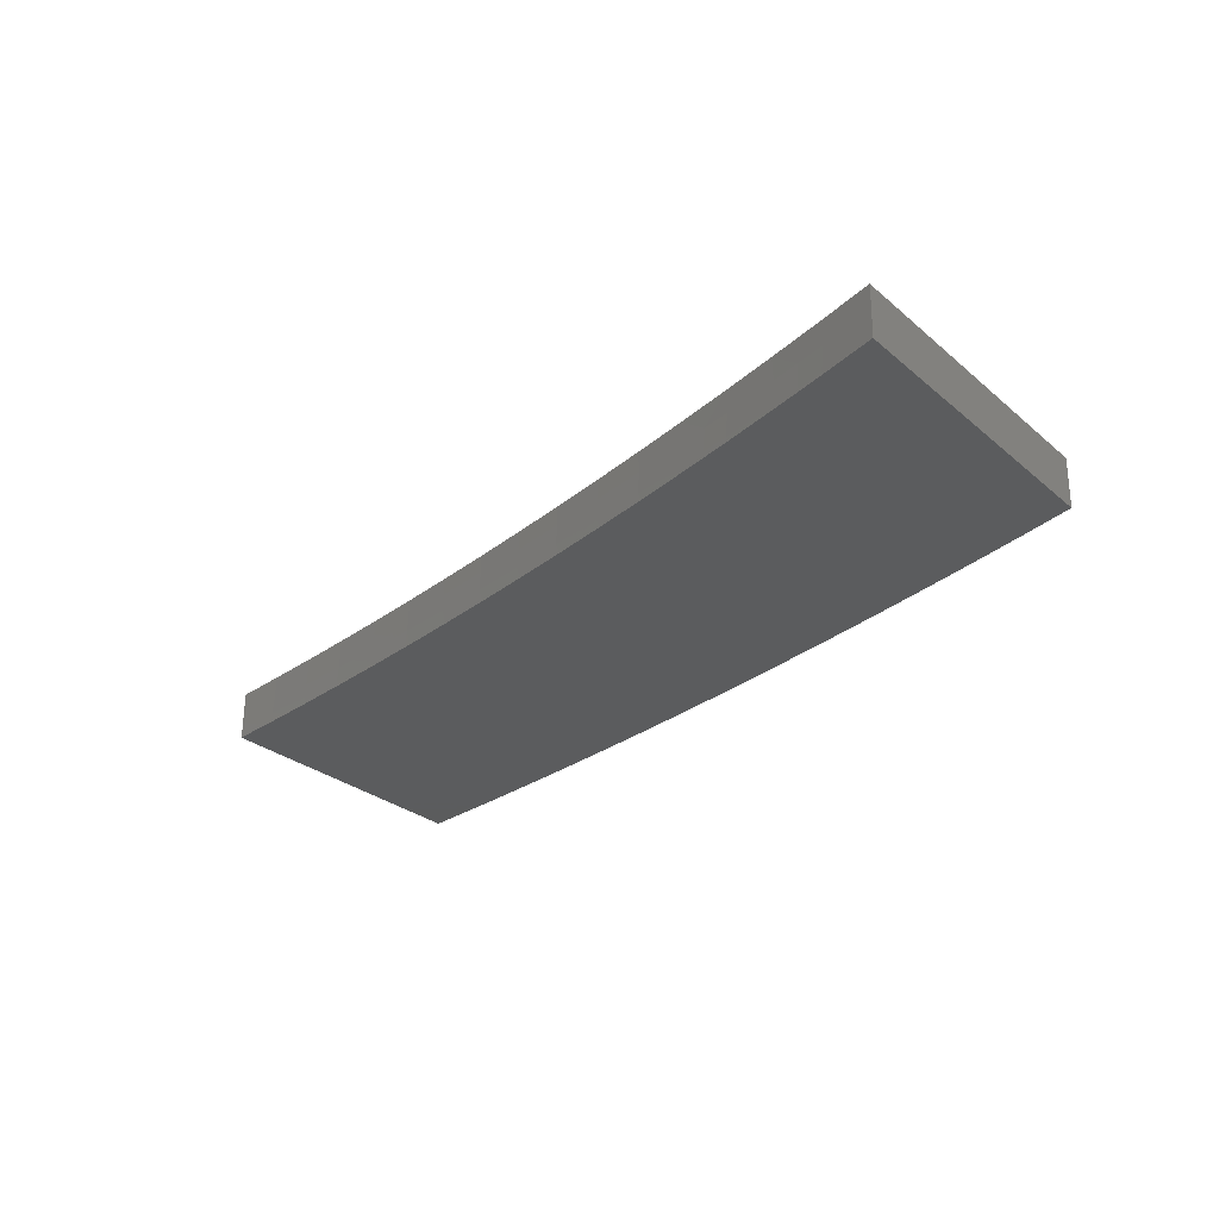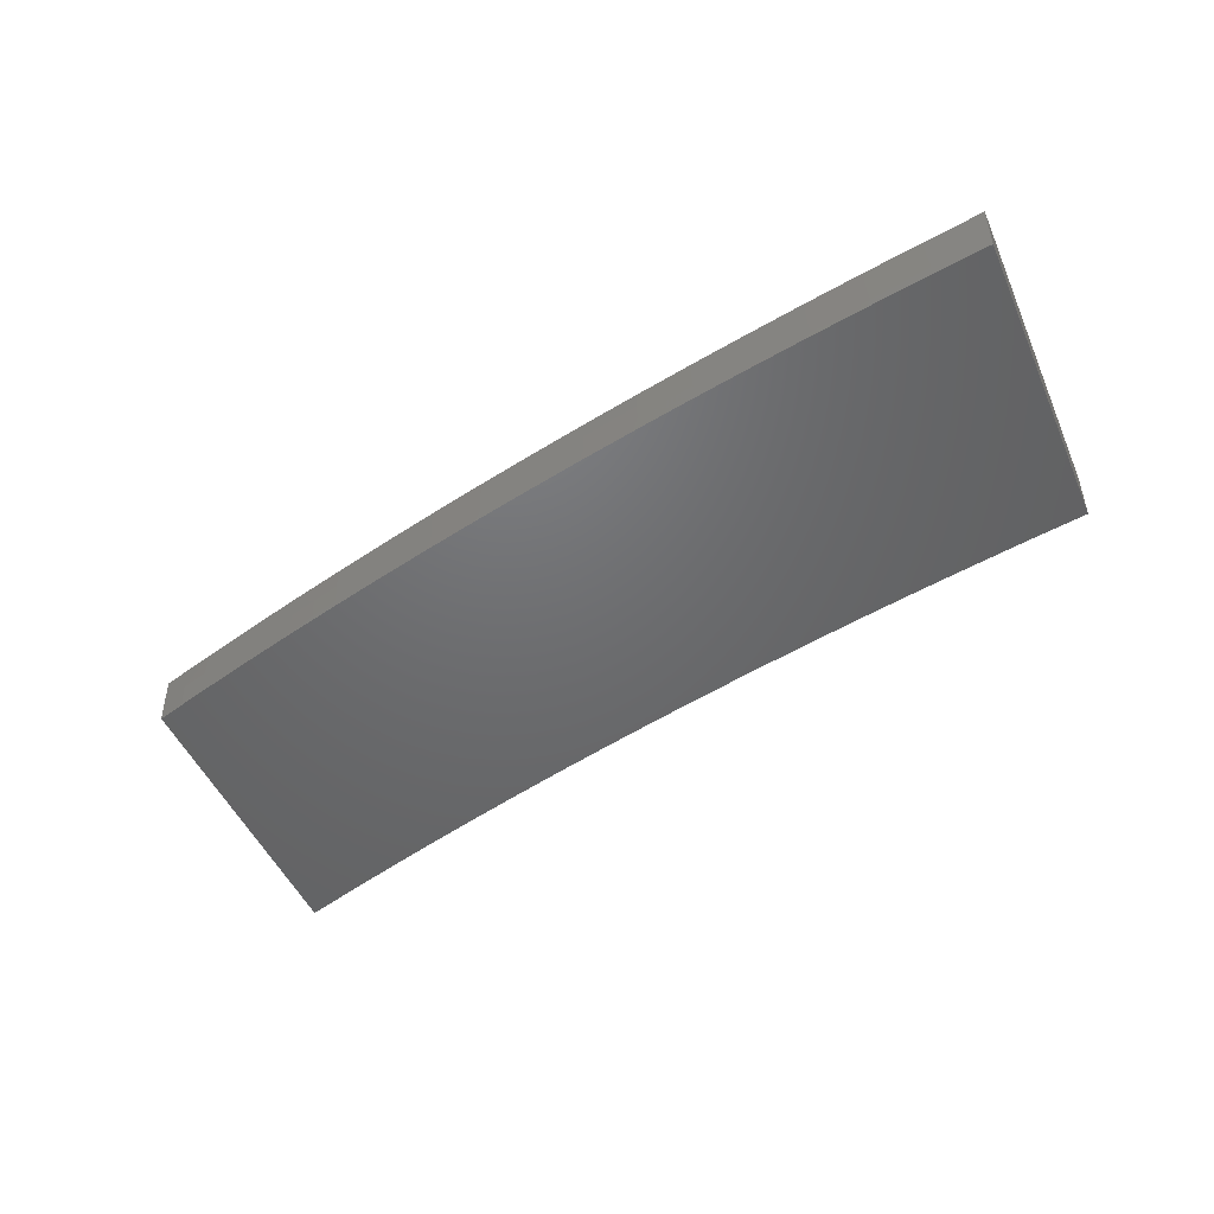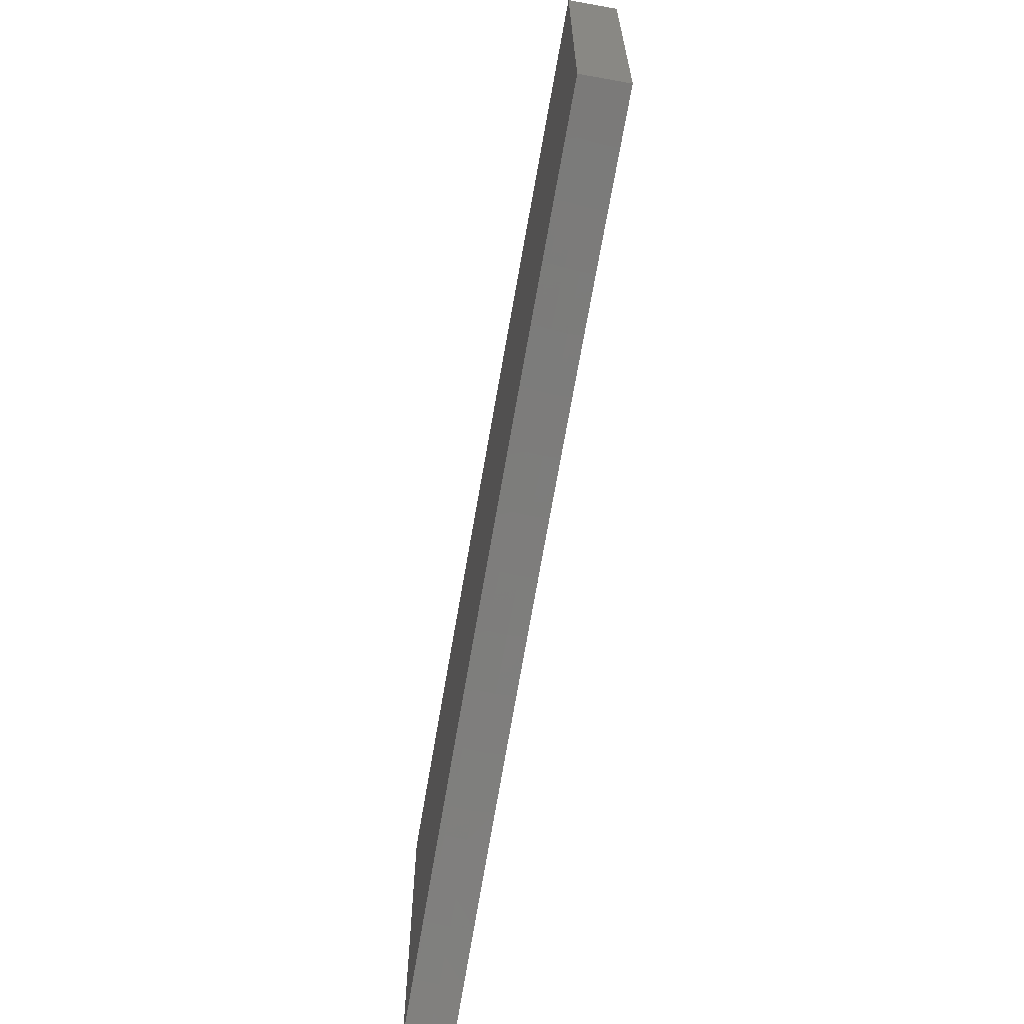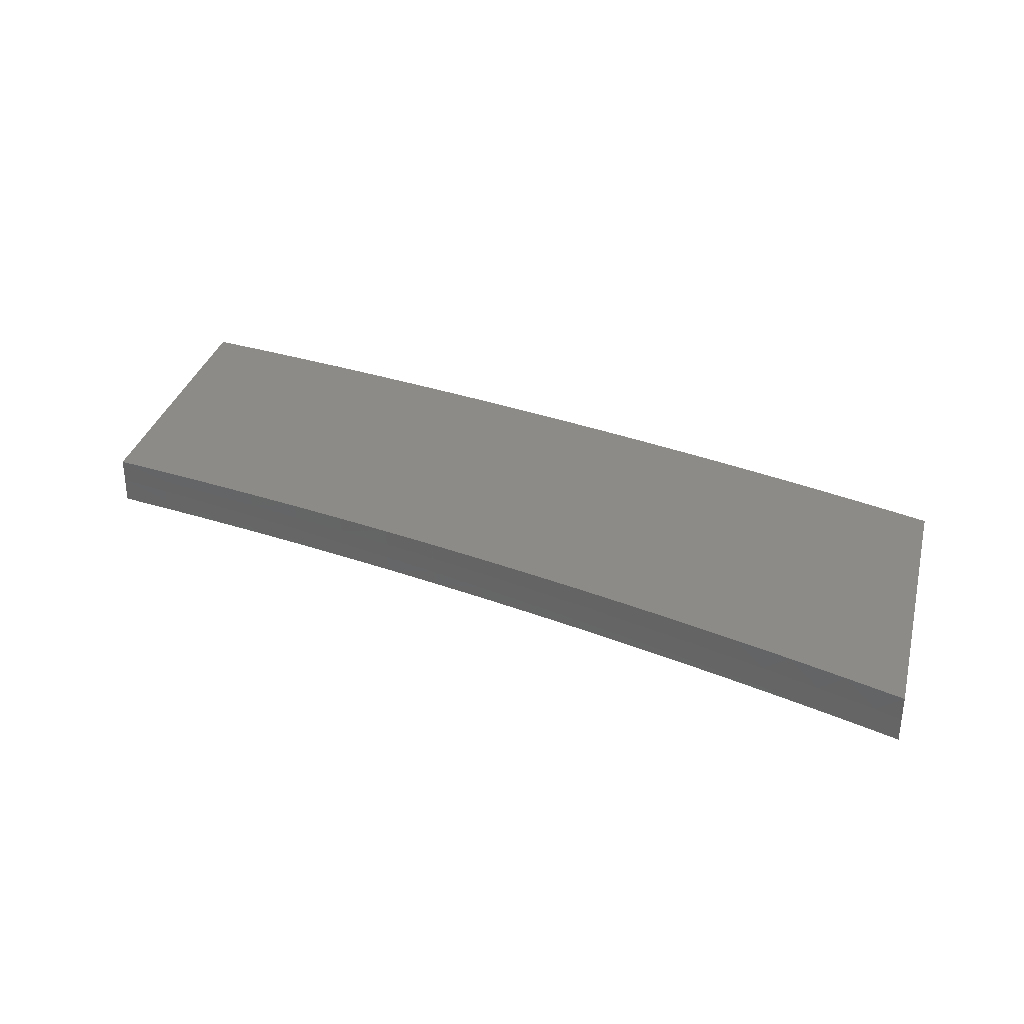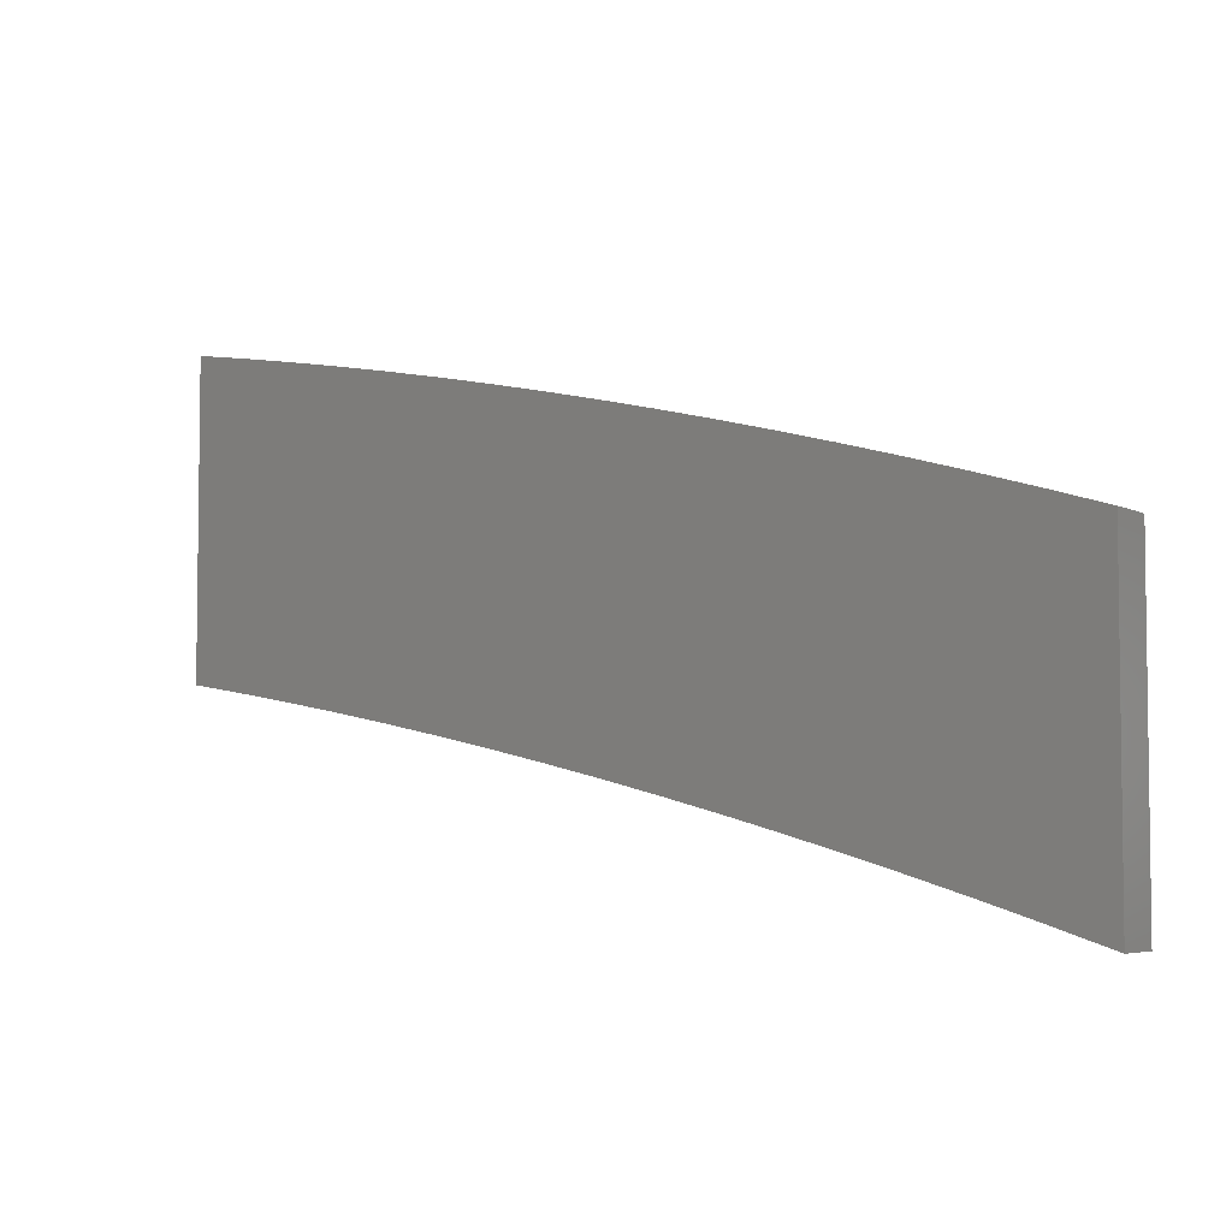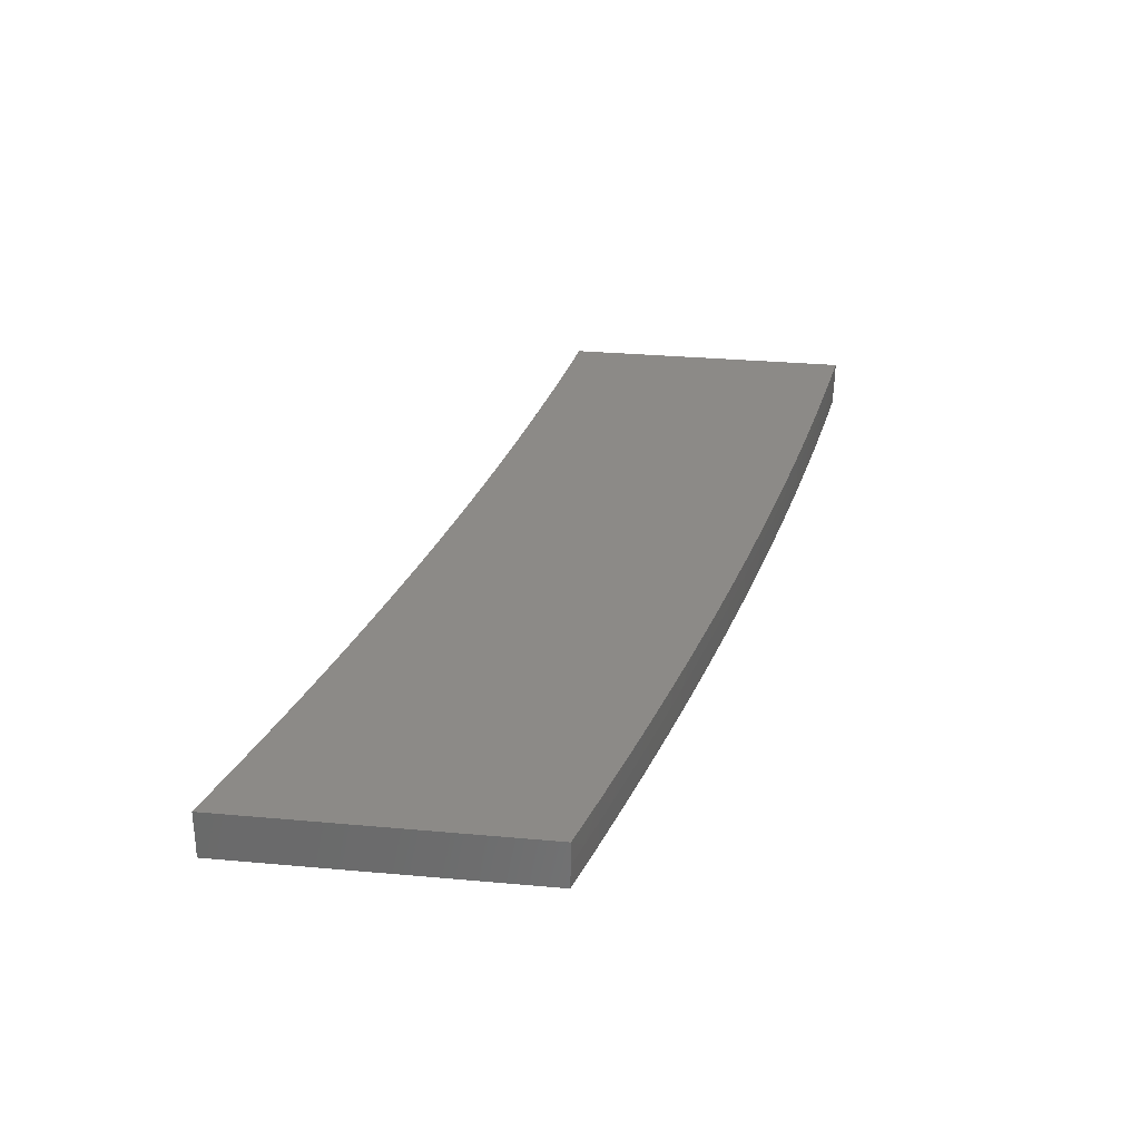
<metadata>
{"format":"stl","ext":"stl","renderer":"f3d","projection":"perspective","resolution":1024,"background":"white","views":[{"elev":-27.5,"azim":-142.0,"up":"+Y"},{"elev":-48.5,"azim":23.0,"up":"+Y"},{"elev":-64.1,"azim":79.6,"up":"+Z"},{"elev":33.1,"azim":-165.7,"up":"+Y"},{"elev":-4.5,"azim":-145.4,"up":"+Z"},{"elev":32.2,"azim":-82.9,"up":"+Y"}]}
</metadata>
<code>
# stl→obj: 164 verts, 324 faces
v -1.062 -8.945 6.413
v -1 -8.945 6.423
v -1.062 -8.959 6.413
v -1 -8.973 6.422
v -1.061 -8.974 6.413
v -1.059 -8.988 6.413
v -1.121 -8.991 6.402
v -1.064 -9 6.412
v -1.127 -9 6.401
v -1 -9 6.422
v -1.184 -8.994 6.391
v -1.19 -9 6.389
v -1.246 -8.996 6.379
v -1.253 -9 6.377
v -1.308 -8.999 6.366
v -1.317 -9 6.364
v -1.311 -8.981 6.366
v -1.373 -8.982 6.353
v -1.312 -8.963 6.366
v -1.375 -8.964 6.353
v -1.374 -8.945 6.353
v -1.437 -8.945 6.339
v -1.437 -8.964 6.339
v -1.499 -8.945 6.325
v -1.5 -8.965 6.324
v -1.562 -8.945 6.31
v -1.563 -8.966 6.309
v -1.624 -8.945 6.294
v -1.626 -8.967 6.293
v -1.687 -8.945 6.277
v -1.688 -8.968 6.277
v -1.72 -8.968 6.268
v -1.718 -8.992 6.268
v -1.749 -8.993 6.26
v -1.754 -9 6.258
v -1.781 -8.993 6.251
v -1.816 -9 6.24
v -1.812 -8.994 6.242
v -1.843 -8.995 6.232
v -1.814 -8.969 6.242
v -1.845 -8.97 6.232
v -1.812 -8.945 6.242
v -1.875 -8.945 6.224
v -1.877 -8.97 6.223
v -1.908 -8.971 6.213
v -1.906 -8.997 6.213
v -1.937 -8.998 6.204
v -1.939 -9 6.203
v -1.969 -8.998 6.194
v -2 -9 6.184
v -2 -8.973 6.184
v -1.379 -9 6.351
v -1.436 -8.984 6.339
v -1.442 -9 6.337
v -1.498 -8.986 6.324
v -1.505 -9 6.323
v -1.561 -8.987 6.309
v -1.567 -9 6.307
v -1.624 -8.989 6.293
v -1.63 -9 6.292
v -1.687 -8.991 6.277
v -1.692 -9 6.275
v -1.877 -9 6.222
v -1.875 -8.996 6.223
v -1.971 -8.972 6.194
v -2 -8.945 6.185
v -1.937 -8.945 6.205
v -1.939 -8.971 6.204
v -1.782 -8.969 6.251
v -1.75 -8.945 6.26
v -1.751 -8.969 6.26
v -1.311 -8.945 6.366
v -1.249 -8.962 6.379
v -1.248 -8.979 6.379
v -1.249 -8.945 6.379
v -1.187 -8.961 6.391
v -1.186 -8.977 6.391
v -1.187 -8.945 6.391
v -1.124 -8.96 6.402
v -1.123 -8.975 6.402
v -1.124 -8.945 6.402
v -1 -8.945 6.761
v -1.062 -8.945 6.752
v -1.124 -8.945 6.742
v -1.186 -8.945 6.731
v -1.249 -8.945 6.72
v -1.311 -8.945 6.708
v -1.374 -8.945 6.696
v -1.436 -8.945 6.682
v -1.499 -8.945 6.669
v -1.561 -8.945 6.654
v -1.624 -8.945 6.639
v -1.687 -8.945 6.624
v -1.749 -8.945 6.607
v -1.812 -8.945 6.59
v -1.875 -8.945 6.573
v -1.937 -8.945 6.555
v -2 -8.945 6.536
v -1.063 -9 6.751
v -1 -9 6.761
v -1.059 -8.988 6.752
v -1 -8.986 6.761
v -1.061 -8.974 6.752
v -1 -8.973 6.761
v -1 -8.959 6.761
v -1.062 -8.959 6.752
v -1.124 -8.96 6.742
v -1.123 -8.976 6.742
v -1.121 -8.991 6.742
v -1.127 -9 6.741
v -1.184 -8.994 6.731
v -1.19 -9 6.73
v -1.246 -8.996 6.72
v -1.253 -9 6.718
v -1.308 -8.999 6.708
v -1.316 -9 6.706
v -1.31 -8.981 6.708
v -1.373 -8.982 6.695
v -1.374 -8.964 6.695
v -1.437 -8.964 6.682
v -1.187 -8.961 6.731
v -1.186 -8.977 6.731
v -1.249 -8.962 6.72
v -1.248 -8.979 6.72
v -1.312 -8.963 6.708
v -1.5 -8.965 6.668
v -1.562 -8.966 6.654
v -1.625 -8.967 6.639
v -1.688 -8.968 6.623
v -1.719 -8.968 6.615
v -1.686 -8.991 6.623
v -1.718 -8.992 6.615
v -1.691 -9 6.622
v -1.753 -9 6.606
v -1.749 -8.993 6.607
v -1.78 -8.993 6.598
v -1.782 -8.969 6.598
v -1.814 -8.97 6.59
v -1.845 -8.97 6.581
v -1.876 -8.97 6.572
v -1.908 -8.971 6.563
v -1.875 -8.996 6.572
v -1.906 -8.997 6.563
v -1.877 -9 6.571
v -1.939 -9 6.554
v -1.937 -8.998 6.554
v -1.969 -8.998 6.545
v -1.97 -8.972 6.545
v -2 -8.973 6.536
v -1.939 -8.971 6.554
v -1.751 -8.969 6.607
v -2 -9 6.535
v -1.843 -8.995 6.581
v -1.815 -9 6.589
v -1.812 -8.994 6.59
v -1.629 -9 6.637
v -1.624 -8.989 6.639
v -1.567 -9 6.652
v -1.561 -8.987 6.654
v -1.504 -9 6.667
v -1.498 -8.986 6.668
v -1.442 -9 6.68
v -1.436 -8.984 6.682
v -1.379 -9 6.694
f 1 2 3
f 3 2 4
f 3 4 5
f 5 4 6
f 5 6 7
f 7 6 8
f 7 8 9
f 4 10 6
f 6 10 8
f 7 9 11
f 11 9 12
f 11 12 13
f 13 12 14
f 13 14 15
f 15 14 16
f 15 16 17
f 17 16 18
f 17 18 19
f 19 18 20
f 19 20 21
f 21 20 22
f 22 20 23
f 22 23 24
f 24 23 25
f 24 25 26
f 26 25 27
f 26 27 28
f 28 27 29
f 28 29 30
f 30 29 31
f 30 31 32
f 32 31 33
f 32 33 34
f 34 33 35
f 34 35 36
f 36 35 37
f 36 37 38
f 38 37 39
f 38 39 40
f 40 39 41
f 40 41 42
f 42 41 43
f 43 41 44
f 43 44 45
f 45 44 46
f 45 46 47
f 47 46 48
f 47 48 49
f 49 48 50
f 49 50 51
f 16 52 18
f 18 52 53
f 18 53 20
f 20 53 23
f 52 54 53
f 53 54 55
f 53 55 23
f 23 55 25
f 54 56 55
f 55 56 57
f 55 57 25
f 25 57 27
f 56 58 57
f 57 58 59
f 57 59 27
f 27 59 29
f 58 60 59
f 59 60 61
f 59 61 29
f 29 61 31
f 60 62 61
f 61 62 33
f 61 33 31
f 62 35 33
f 37 63 39
f 39 63 64
f 39 64 41
f 41 64 44
f 64 63 46
f 46 63 48
f 49 51 65
f 65 51 66
f 65 66 67
f 43 45 67
f 67 45 68
f 67 68 65
f 65 68 49
f 40 42 69
f 69 42 70
f 69 70 71
f 71 70 32
f 71 32 34
f 70 30 32
f 21 72 19
f 19 72 73
f 19 73 17
f 17 73 74
f 17 74 15
f 15 74 13
f 72 75 73
f 73 75 76
f 73 76 74
f 74 76 77
f 74 77 13
f 13 77 11
f 75 78 76
f 76 78 79
f 76 79 77
f 77 79 80
f 77 80 11
f 11 80 7
f 78 81 79
f 79 81 3
f 79 3 80
f 80 3 5
f 80 5 7
f 81 1 3
f 38 40 69
f 34 36 71
f 71 36 69
f 36 38 69
f 46 44 64
f 49 68 47
f 47 68 45
f 82 2 83
f 83 2 84
f 84 2 85
f 85 2 1
f 85 1 86
f 86 1 81
f 86 81 87
f 87 81 78
f 87 78 88
f 88 78 75
f 88 75 89
f 89 75 90
f 90 75 72
f 90 72 91
f 91 72 21
f 91 21 92
f 92 21 22
f 92 22 93
f 93 22 24
f 93 24 94
f 94 24 26
f 94 26 95
f 95 26 28
f 95 28 96
f 96 28 30
f 96 30 97
f 97 30 70
f 97 70 98
f 98 70 42
f 98 42 43
f 43 67 98
f 98 67 66
f 99 100 101
f 101 100 102
f 101 102 103
f 103 102 104
f 103 104 105
f 103 105 106
f 106 105 82
f 106 82 83
f 83 84 106
f 106 84 107
f 106 107 103
f 103 107 108
f 103 108 101
f 101 108 109
f 101 109 99
f 99 109 110
f 110 109 111
f 110 111 112
f 112 111 113
f 112 113 114
f 114 113 115
f 114 115 116
f 116 115 117
f 116 117 118
f 118 117 119
f 118 119 120
f 120 119 89
f 120 89 90
f 84 85 107
f 107 85 121
f 107 121 108
f 108 121 122
f 108 122 109
f 109 122 111
f 85 86 121
f 121 86 123
f 121 123 122
f 122 123 124
f 122 124 111
f 111 124 113
f 86 87 123
f 123 87 125
f 123 125 124
f 124 125 117
f 124 117 113
f 113 117 115
f 87 88 125
f 125 88 119
f 125 119 117
f 88 89 119
f 120 90 126
f 126 90 91
f 126 91 127
f 127 91 92
f 127 92 128
f 128 92 93
f 128 93 129
f 129 93 130
f 129 130 131
f 131 130 132
f 131 132 133
f 133 132 134
f 134 132 135
f 134 135 136
f 136 135 137
f 136 137 138
f 138 137 95
f 138 95 139
f 139 95 96
f 139 96 140
f 140 96 141
f 140 141 142
f 142 141 143
f 142 143 144
f 144 143 145
f 145 143 146
f 145 146 147
f 147 146 148
f 147 148 149
f 149 148 98
f 98 148 97
f 97 148 150
f 97 150 141
f 141 150 143
f 93 94 130
f 130 94 151
f 130 151 132
f 132 151 135
f 151 94 137
f 137 94 95
f 96 97 141
f 149 152 147
f 147 152 145
f 142 144 153
f 153 144 154
f 153 154 155
f 155 154 136
f 155 136 138
f 154 134 136
f 133 156 131
f 131 156 157
f 131 157 129
f 129 157 128
f 156 158 157
f 157 158 159
f 157 159 128
f 128 159 127
f 158 160 159
f 159 160 161
f 159 161 127
f 127 161 126
f 160 162 161
f 161 162 163
f 161 163 126
f 126 163 120
f 162 164 163
f 163 164 118
f 163 118 120
f 164 116 118
f 137 135 151
f 140 142 153
f 138 139 155
f 155 139 153
f 139 140 153
f 148 146 150
f 150 146 143
f 100 10 102
f 102 10 4
f 102 4 104
f 104 4 105
f 105 4 2
f 105 2 82
f 50 48 152
f 152 48 63
f 152 63 37
f 37 35 152
f 152 35 145
f 145 35 62
f 145 62 144
f 144 62 60
f 144 60 154
f 154 60 58
f 154 58 134
f 134 58 56
f 134 56 133
f 133 56 54
f 133 54 156
f 156 54 52
f 156 52 158
f 158 52 16
f 158 16 160
f 160 16 14
f 160 14 162
f 162 14 164
f 164 14 12
f 164 12 116
f 116 12 9
f 116 9 114
f 114 9 8
f 114 8 112
f 112 8 10
f 112 10 110
f 110 10 99
f 99 10 100
f 98 66 149
f 149 66 51
f 149 51 152
f 152 51 50

</code>
